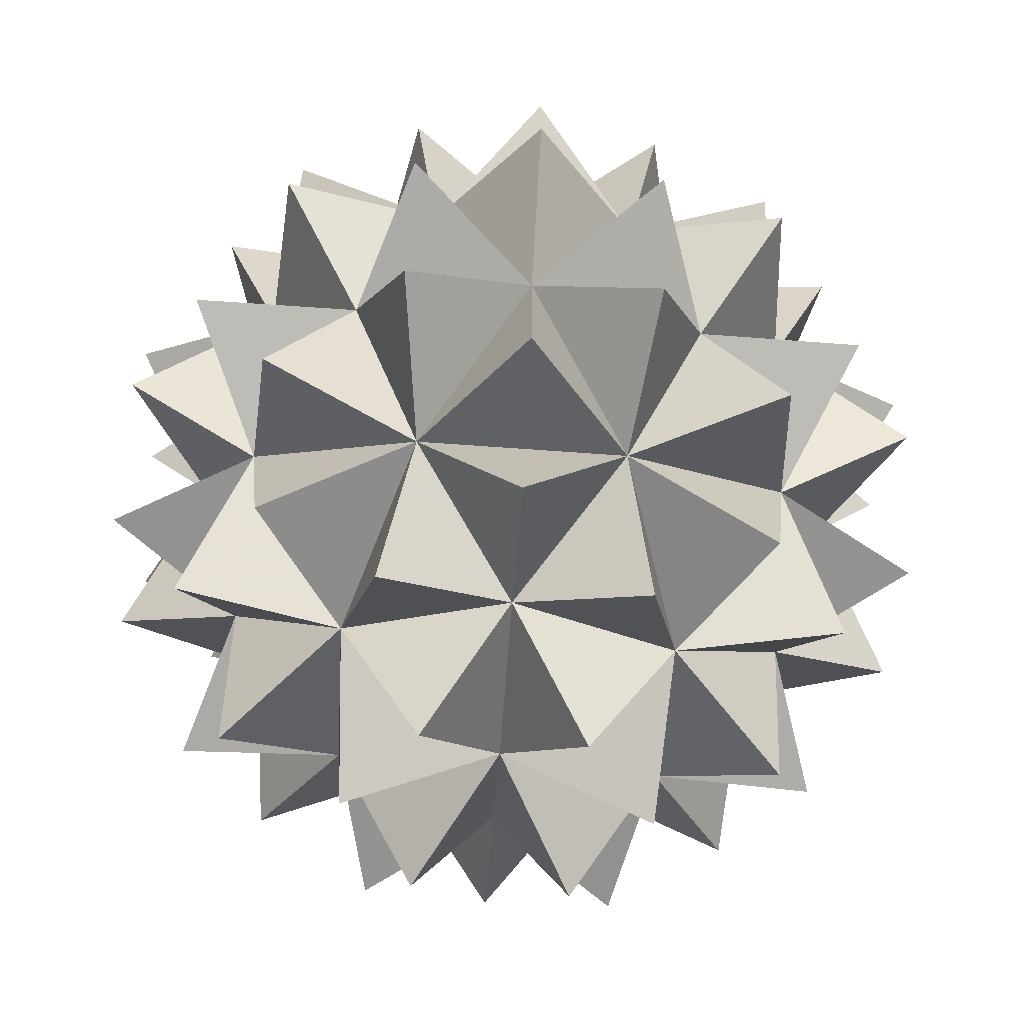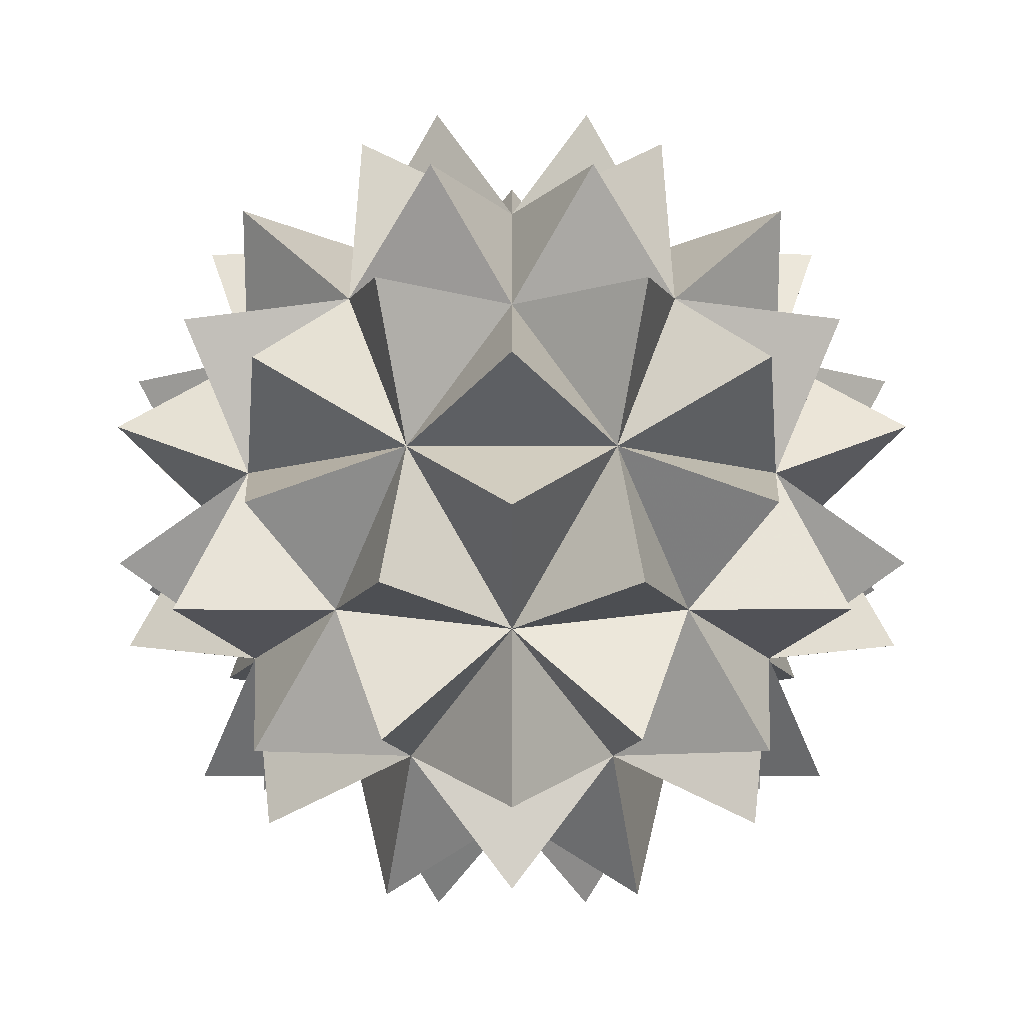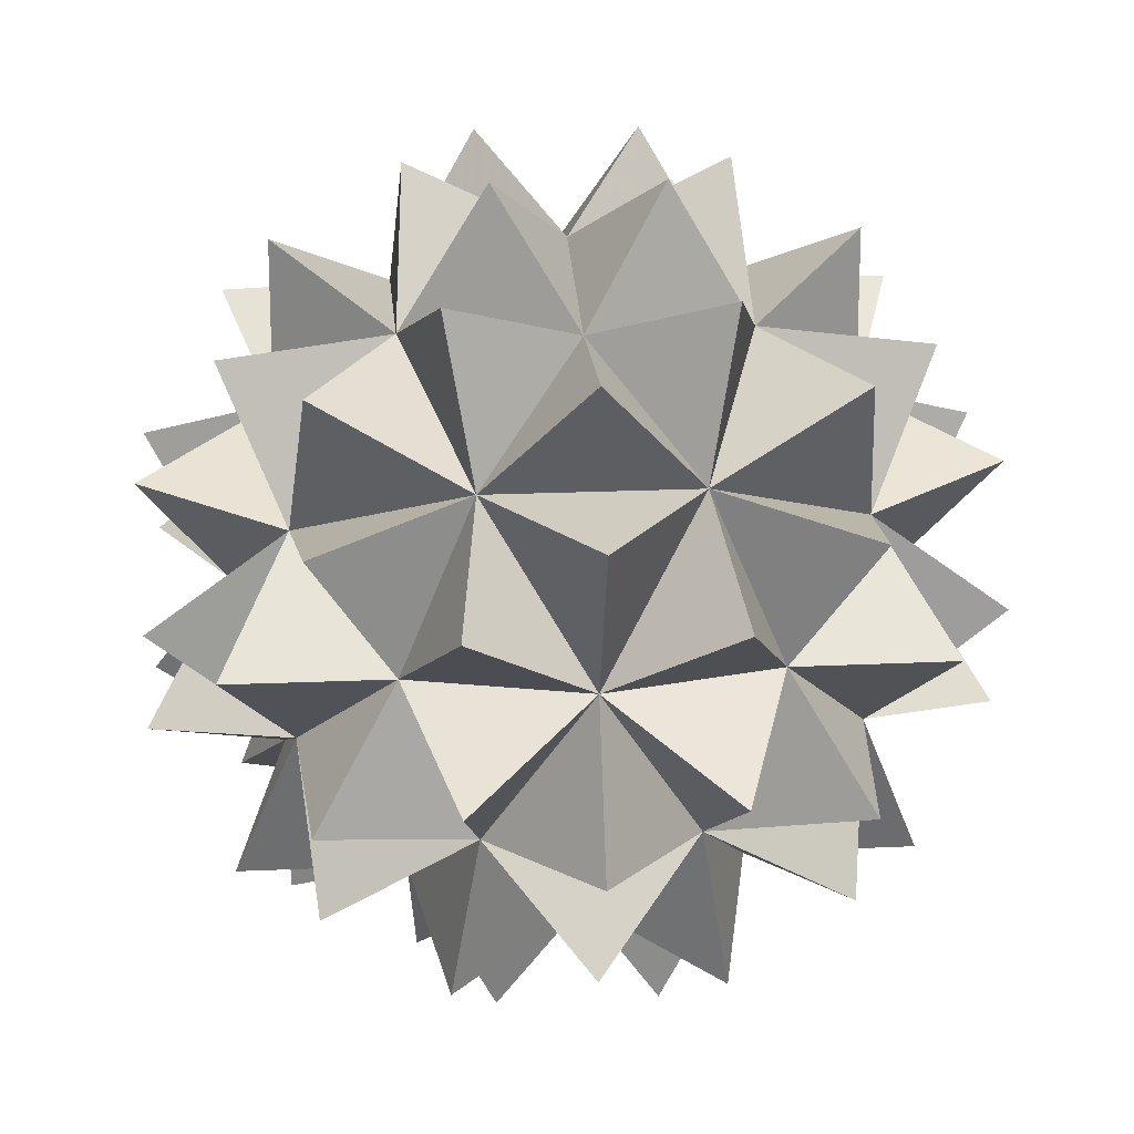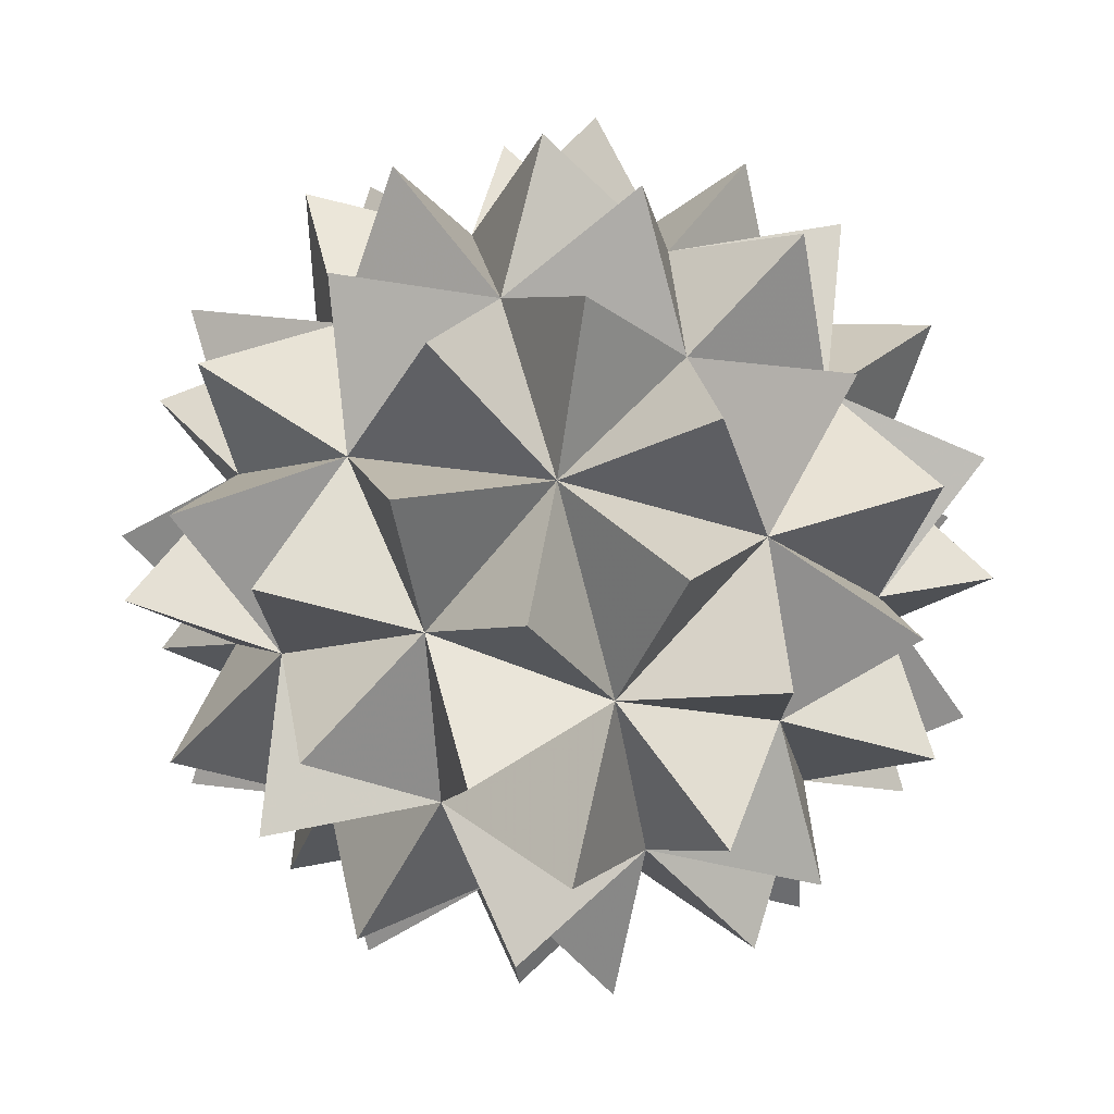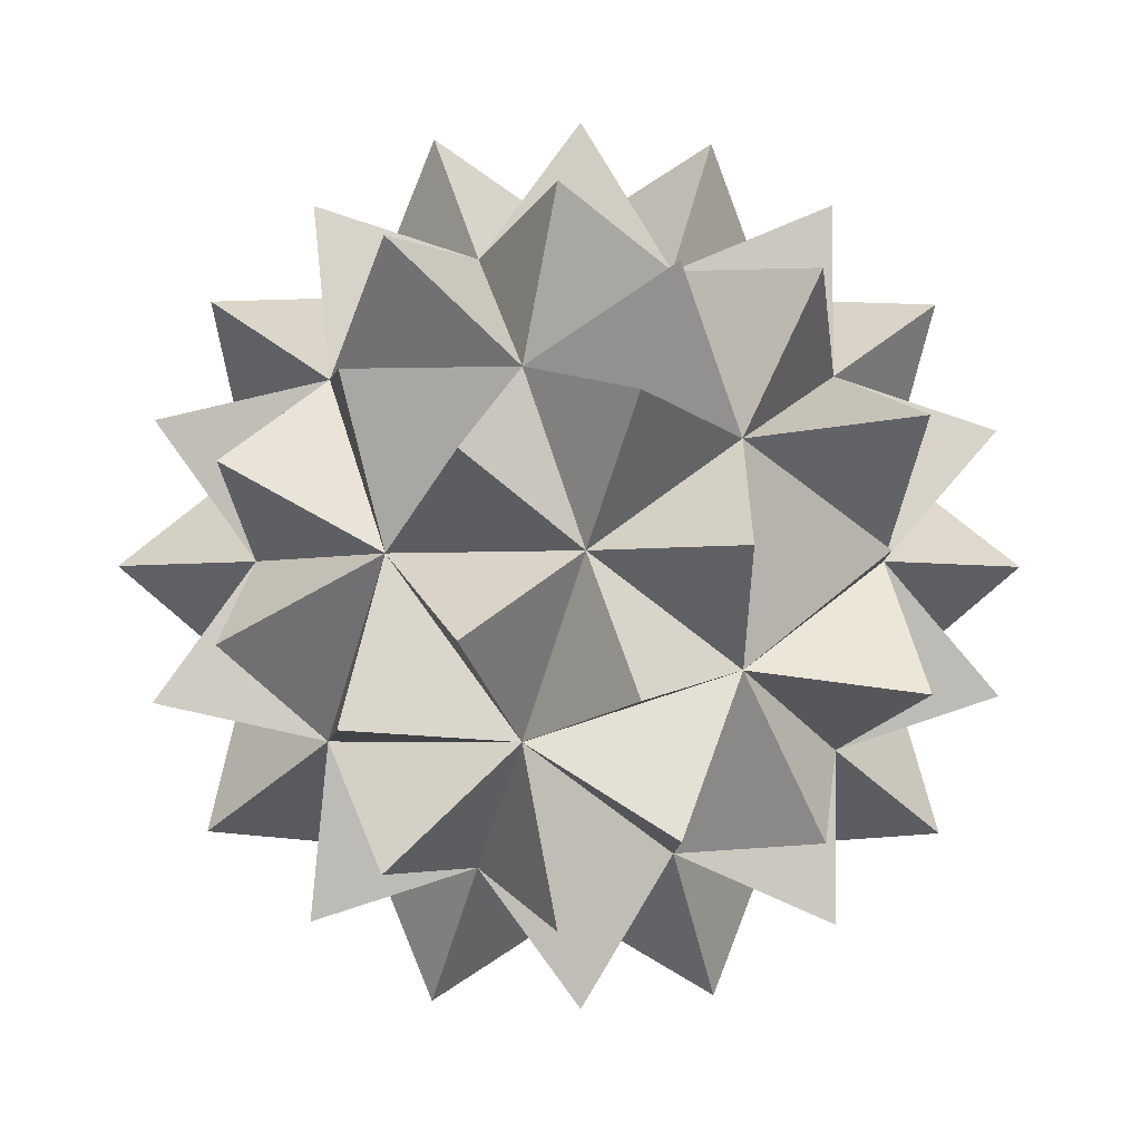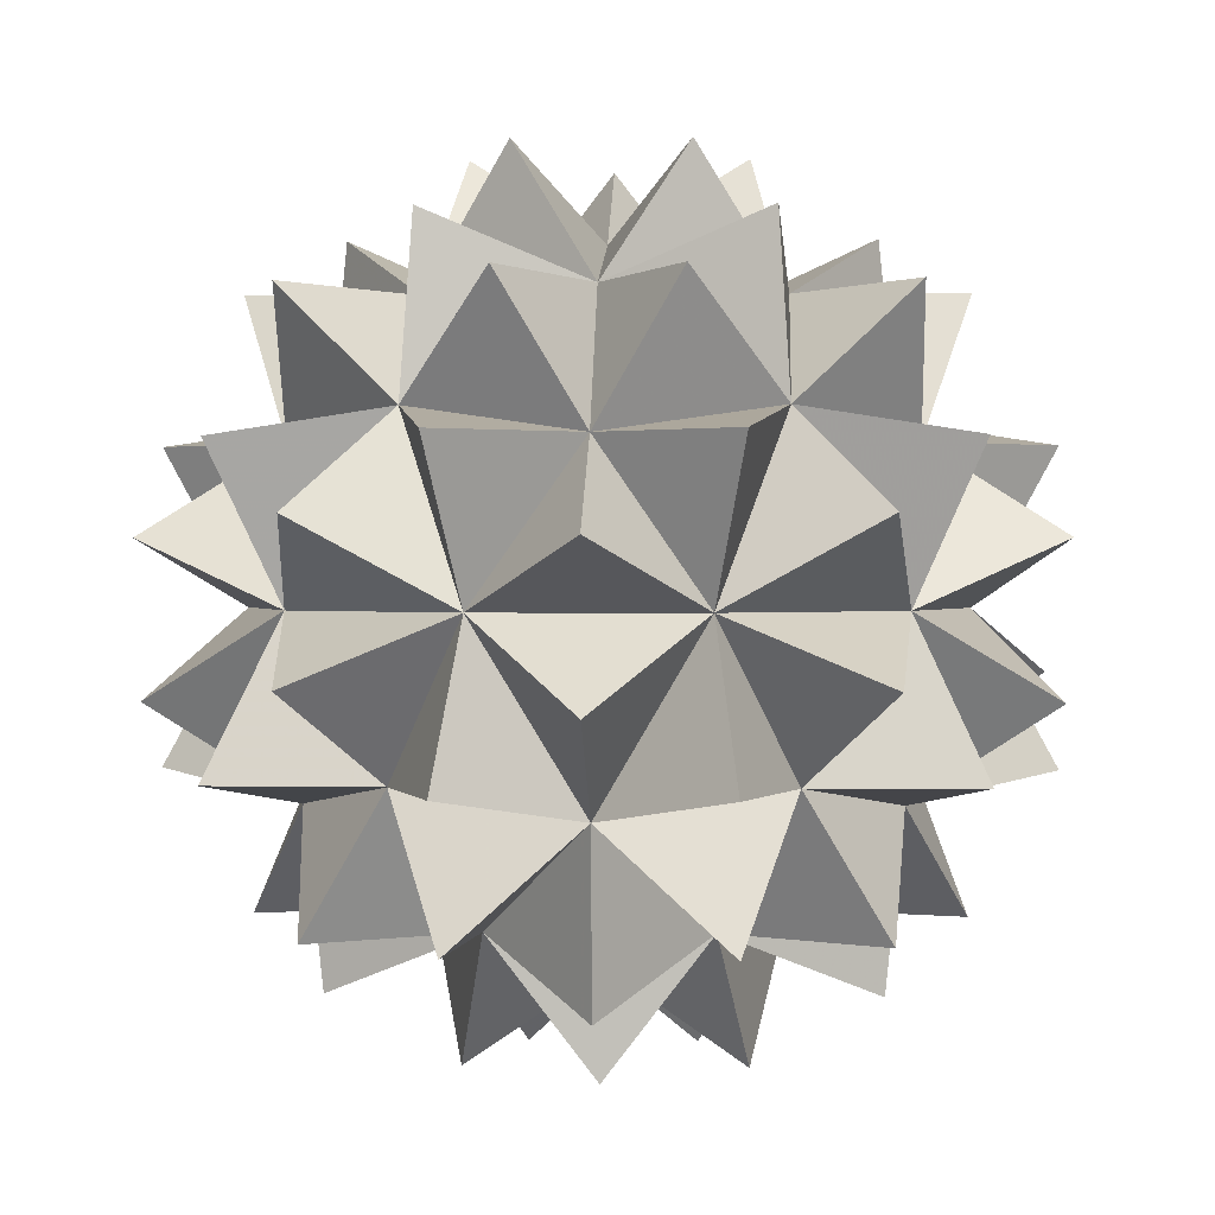
<metadata>
{"format":"obj","ext":"obj","renderer":"f3d","projection":"perspective","resolution":1024,"background":"white","views":[{"elev":-74.7,"azim":158.0,"up":"+Y"},{"elev":-70.0,"azim":-121.7,"up":"+Z"},{"elev":19.7,"azim":143.4,"up":"+Z"},{"elev":78.2,"azim":-168.9,"up":"+Z"},{"elev":-3.0,"azim":-2.3,"up":"+Z"},{"elev":0.8,"azim":92.8,"up":"+Y"}]}
</metadata>
<code>
o Icosphere
v 0 -1 0
v 0.7236 -0.4472 0.5257
v -0.2764 -0.4472 0.8506
v -0.8944 -0.4472 0
v -0.2764 -0.4472 -0.8506
v 0.7236 -0.4472 -0.5257
v 0.2764 0.4472 0.8506
v -0.7236 0.4472 0.5257
v -0.7236 0.4472 -0.5257
v 0.2764 0.4472 -0.8506
v 0.8944 0.4472 0
v 0 1 0
v -0.1625 -0.8507 0.5
v 0.4253 -0.8507 0.309
v 0.2629 -0.5257 0.809
v 0.8506 -0.5257 0
v 0.4253 -0.8507 -0.309
v -0.5257 -0.8507 0
v -0.6882 -0.5257 0.5
v -0.1625 -0.8507 -0.5
v -0.6882 -0.5257 -0.5
v 0.2629 -0.5257 -0.809
v 0.9511 0 0.309
v 0.9511 0 -0.309
v 0 0 1
v 0.5878 0 0.809
v -0.9511 0 0.309
v -0.5878 0 0.809
v -0.5878 0 -0.809
v -0.9511 0 -0.309
v 0.5878 0 -0.809
v 0 0 -1
v 0.6882 0.5257 0.5
v -0.2629 0.5257 0.809
v -0.8506 0.5257 0
v -0.2629 0.5257 -0.809
v 0.6882 0.5257 -0.5
v 0.1625 0.8507 0.5
v 0.5257 0.8507 0
v -0.4253 0.8507 0.309
v -0.4253 0.8507 -0.309
v 0.1625 0.8507 -0.5
v 0.128 -1.253 0.3938
v 0.9287 -0.8601 0.3739
v -0.335 -1.253 0.2434
v -0.335 -1.253 -0.2434
v 0.128 -1.253 -0.3938
v 1.185 -0.446 0.3739
v 0.01048 -0.446 1.242
v -1.178 -0.446 0.3938
v -0.7386 -0.446 -0.9988
v 0.7217 -0.446 -1.011
v 1.057 -0.1901 0.7677
v -0.4036 -0.1901 1.242
v -1.306 -0.1901 -0
v -0.4036 -0.1901 -1.242
v 1.057 -0.1901 -0.7677
v 0.5316 0.8601 0.8484
v -0.6426 0.8601 0.7677
v -0.9287 0.8601 -0.3739
v 0.0686 0.8601 -0.9988
v 0.9711 0.8601 -0.2434
v 0.335 1.253 -0.2434
v 0.6435 1.041 -0.4675
v 0.5316 0.8601 -0.8484
v -0.128 1.253 -0.3938
v -0.2458 1.041 -0.7565
v -0.6426 0.8601 -0.7677
v -0.4141 1.253 0
v -0.7954 1.041 0
v -0.9287 0.8601 0.3739
v -0.128 1.253 0.3938
v -0.2458 1.041 0.7565
v 0.0686 0.8601 0.9988
v 0.335 1.253 0.2434
v 0.6435 1.041 0.4675
v 0.9711 0.8601 0.2434
v 1.178 0.446 -0.3938
v 1.041 0.2458 -0.7565
v 0.7386 0.446 -0.9988
v -0.01048 0.446 -1.242
v -0.3977 0.2458 -1.224
v -0.7217 0.446 -1.011
v -1.185 0.446 -0.3739
v -1.287 0.2458 0
v -1.185 0.446 0.3739
v -0.7217 0.446 1.011
v -0.3977 0.2458 1.224
v -0.01048 0.446 1.242
v 0.7386 0.446 0.9988
v 1.041 0.2458 0.7565
v 1.178 0.446 0.3938
v 0.4036 0.1901 -1.242
v 0.3977 -0.2458 -1.224
v 0.01048 -0.446 -1.242
v -1.057 0.1901 -0.7677
v -1.041 -0.2458 -0.7565
v -1.178 -0.446 -0.3938
v -1.057 0.1901 0.7677
v -1.041 -0.2458 0.7565
v -0.7386 -0.446 0.9988
v 0.4036 0.1901 1.242
v 0.3977 -0.2458 1.224
v 0.7217 -0.446 1.011
v 1.306 0.1901 -0
v 1.287 -0.2458 0
v 1.185 -0.446 -0.3739
v 0.6426 -0.8601 -0.7677
v 0.2458 -1.041 -0.7565
v -0.0686 -0.8601 -0.9988
v -0.5316 -0.8601 -0.8484
v -0.6435 -1.041 -0.4675
v -0.9711 -0.8601 -0.2434
v -0.9711 -0.8601 0.2434
v -0.6435 -1.041 0.4675
v -0.5316 -0.8601 0.8484
v 0.9287 -0.8601 -0.3739
v 0.7954 -1.041 0
v 0.4141 -1.253 -0
v -0.0686 -0.8601 0.9988
v 0.2458 -1.041 0.7565
v 0.6426 -0.8601 0.7677
f 2 16 44
f 1 18 45
f 1 20 46
f 1 17 47
f 2 23 48
f 3 25 49
f 4 27 50
f 5 29 51
f 6 31 52
f 2 26 53
f 3 28 54
f 4 30 55
f 5 32 56
f 6 24 57
f 7 38 58
f 8 40 59
f 9 41 60
f 10 42 61
f 11 39 62
f 39 12 63
f 39 42 64
f 37 42 65
f 42 12 66
f 42 41 67
f 36 41 68
f 41 12 69
f 41 40 70
f 35 40 71
f 40 12 72
f 40 38 73
f 34 38 74
f 38 12 75
f 38 39 76
f 33 39 77
f 24 11 78
f 24 37 79
f 31 37 80
f 32 10 81
f 32 36 82
f 29 36 83
f 30 9 84
f 30 35 85
f 27 35 86
f 28 8 87
f 28 34 88
f 25 34 89
f 26 7 90
f 26 33 91
f 23 33 92
f 31 10 93
f 31 32 94
f 22 32 95
f 29 9 96
f 29 30 97
f 21 30 98
f 27 8 99
f 27 28 100
f 19 28 101
f 25 7 102
f 25 26 103
f 15 26 104
f 23 11 105
f 23 24 106
f 16 24 107
f 17 6 108
f 17 22 109
f 20 22 110
f 20 5 111
f 20 21 112
f 18 21 113
f 18 4 114
f 18 19 115
f 13 19 116
f 16 6 117
f 16 17 118
f 14 17 119
f 13 3 120
f 13 15 121
f 14 15 122
f 1 13 43
f 13 14 43
f 14 1 43
f 16 14 44
f 14 2 44
f 18 13 45
f 13 1 45
f 20 18 46
f 18 1 46
f 17 20 47
f 20 1 47
f 23 16 48
f 16 2 48
f 25 15 49
f 15 3 49
f 27 19 50
f 19 4 50
f 29 21 51
f 21 5 51
f 31 22 52
f 22 6 52
f 26 23 53
f 23 2 53
f 28 25 54
f 25 3 54
f 30 27 55
f 27 4 55
f 32 29 56
f 29 5 56
f 24 31 57
f 31 6 57
f 38 33 58
f 33 7 58
f 40 34 59
f 34 8 59
f 41 35 60
f 35 9 60
f 42 36 61
f 36 10 61
f 39 37 62
f 37 11 62
f 12 42 63
f 42 39 63
f 42 37 64
f 37 39 64
f 42 10 65
f 10 37 65
f 12 41 66
f 41 42 66
f 41 36 67
f 36 42 67
f 41 9 68
f 9 36 68
f 12 40 69
f 40 41 69
f 40 35 70
f 35 41 70
f 40 8 71
f 8 35 71
f 12 38 72
f 38 40 72
f 38 34 73
f 34 40 73
f 38 7 74
f 7 34 74
f 12 39 75
f 39 38 75
f 39 33 76
f 33 38 76
f 39 11 77
f 11 33 77
f 11 37 78
f 37 24 78
f 37 31 79
f 31 24 79
f 37 10 80
f 10 31 80
f 10 36 81
f 36 32 81
f 36 29 82
f 29 32 82
f 36 9 83
f 9 29 83
f 9 35 84
f 35 30 84
f 35 27 85
f 27 30 85
f 35 8 86
f 8 27 86
f 8 34 87
f 34 28 87
f 34 25 88
f 25 28 88
f 34 7 89
f 7 25 89
f 7 33 90
f 33 26 90
f 33 23 91
f 23 26 91
f 33 11 92
f 11 23 92
f 10 32 93
f 32 31 93
f 32 22 94
f 22 31 94
f 32 5 95
f 5 22 95
f 9 30 96
f 30 29 96
f 30 21 97
f 21 29 97
f 30 4 98
f 4 21 98
f 8 28 99
f 28 27 99
f 28 19 100
f 19 27 100
f 28 3 101
f 3 19 101
f 7 26 102
f 26 25 102
f 26 15 103
f 15 25 103
f 26 2 104
f 2 15 104
f 11 24 105
f 24 23 105
f 24 16 106
f 16 23 106
f 24 6 107
f 6 16 107
f 6 22 108
f 22 17 108
f 22 20 109
f 20 17 109
f 22 5 110
f 5 20 110
f 5 21 111
f 21 20 111
f 21 18 112
f 18 20 112
f 21 4 113
f 4 18 113
f 4 19 114
f 19 18 114
f 19 13 115
f 13 18 115
f 19 3 116
f 3 13 116
f 6 17 117
f 17 16 117
f 17 14 118
f 14 16 118
f 17 1 119
f 1 14 119
f 3 15 120
f 15 13 120
f 15 14 121
f 14 13 121
f 15 2 122
f 2 14 122

</code>
